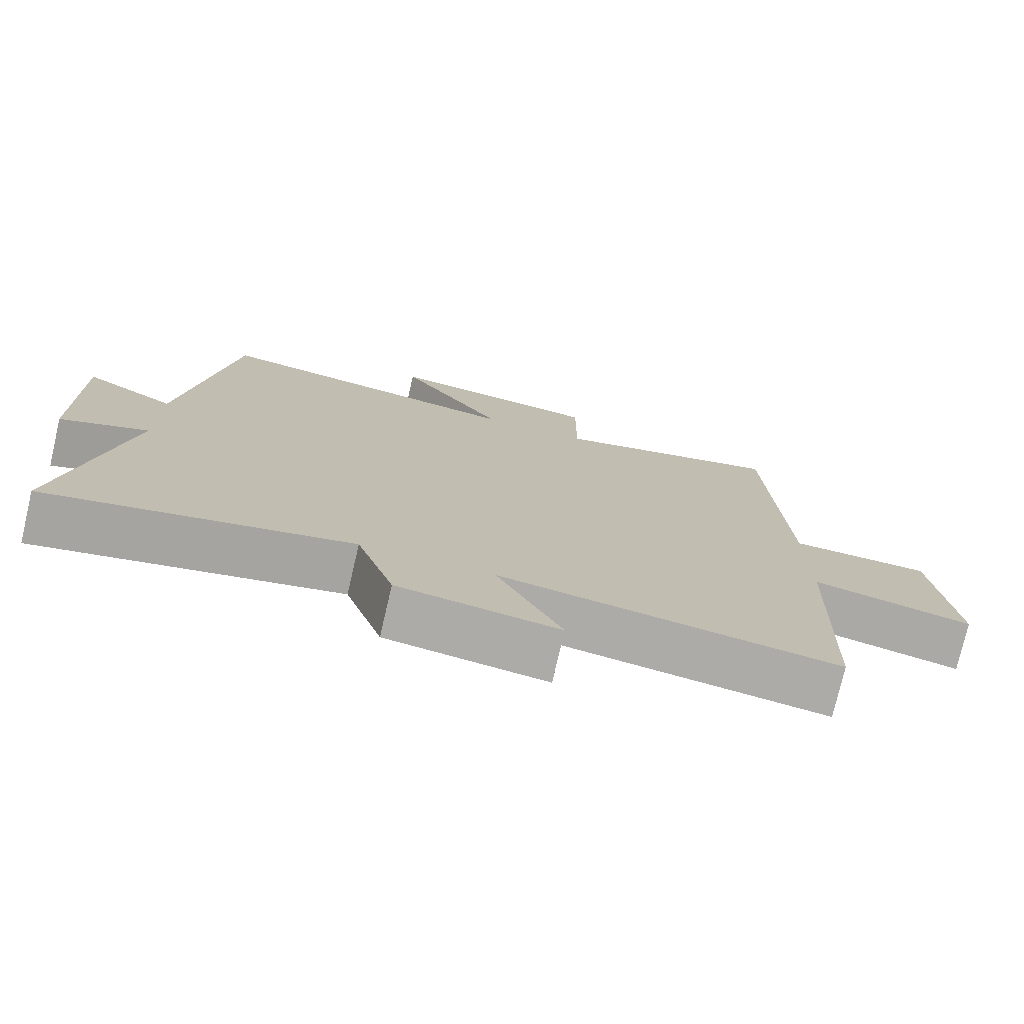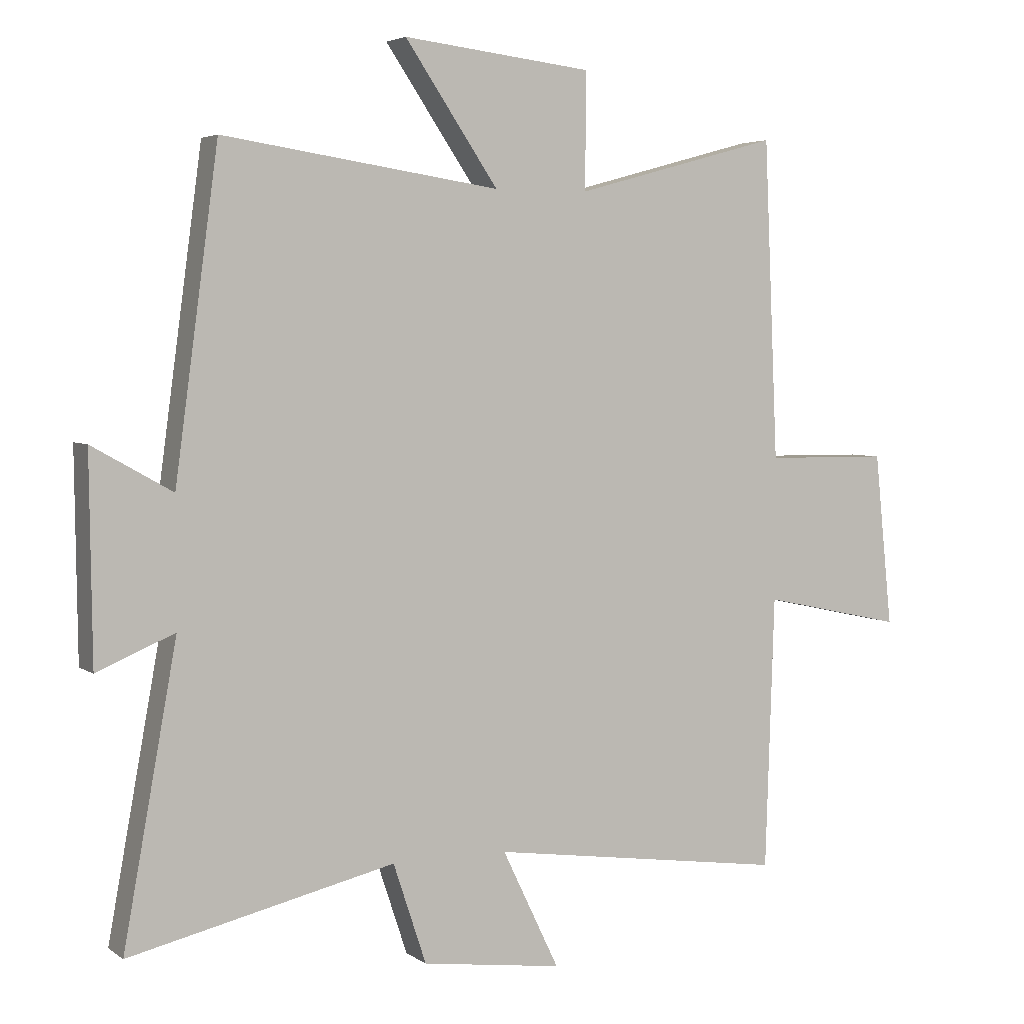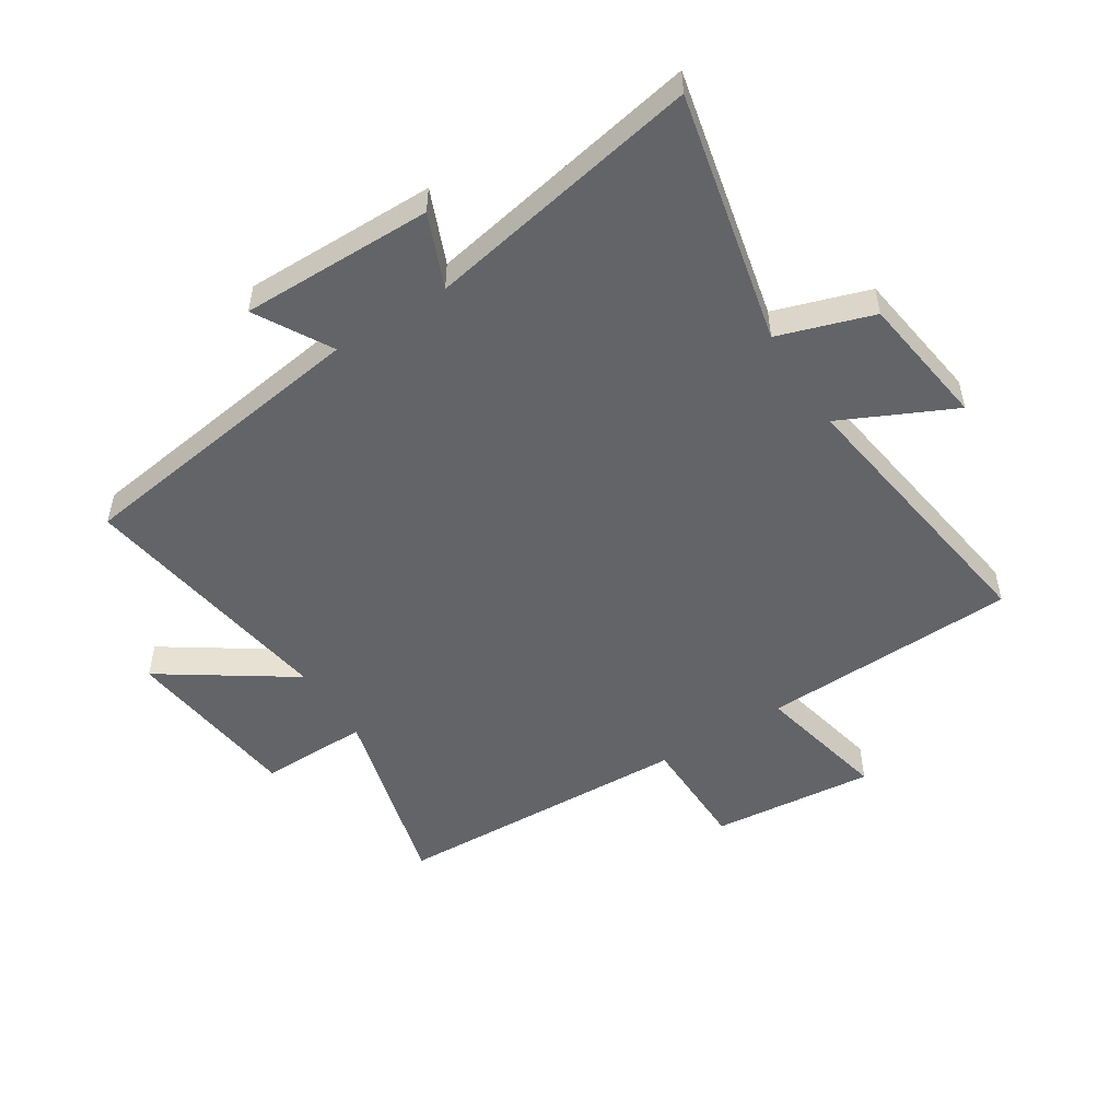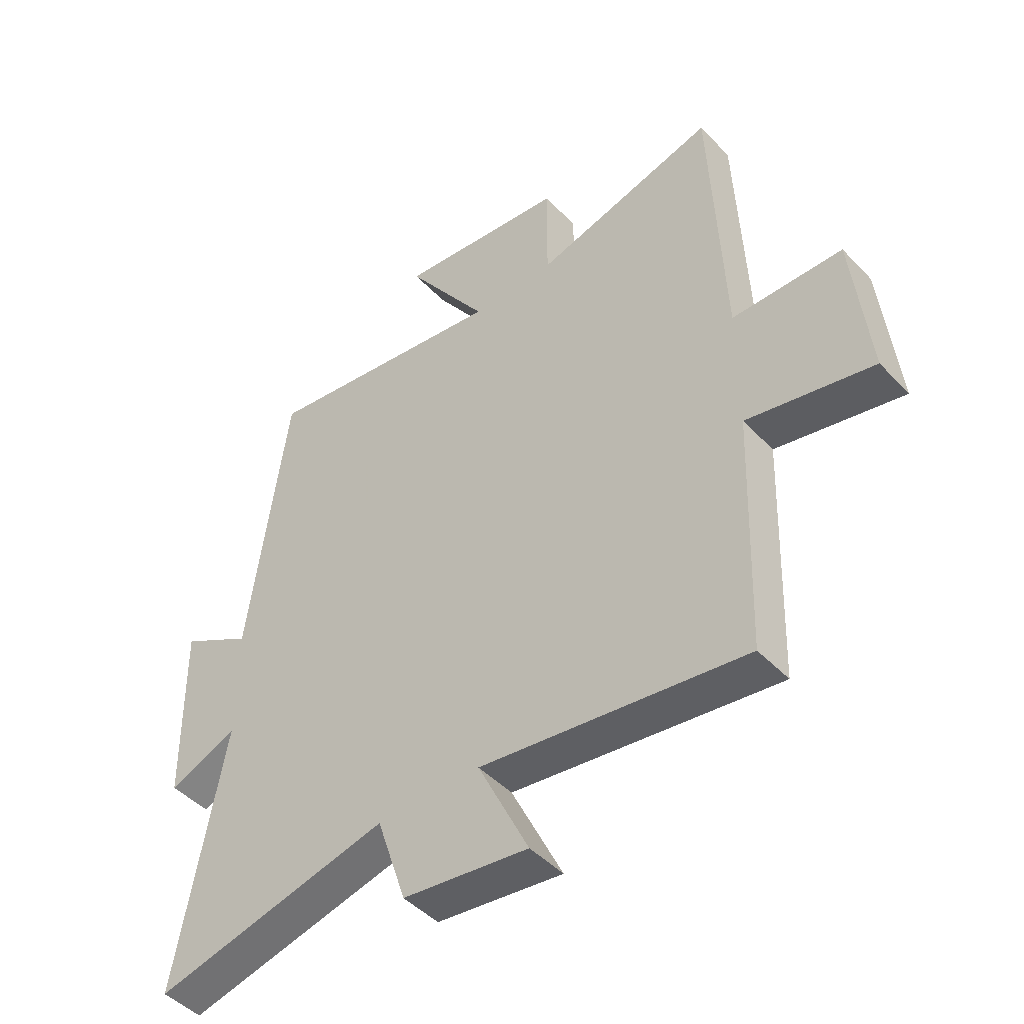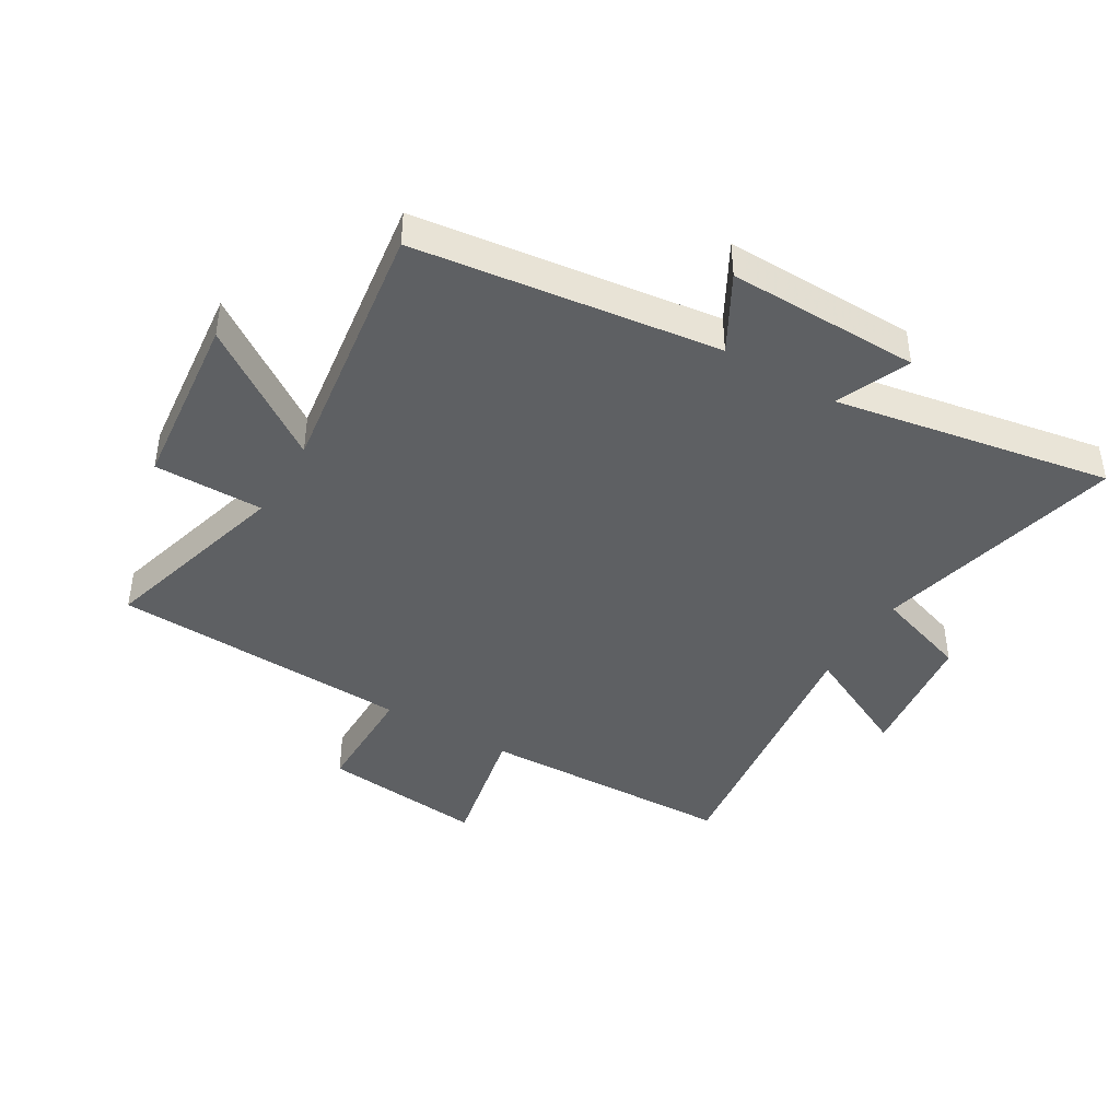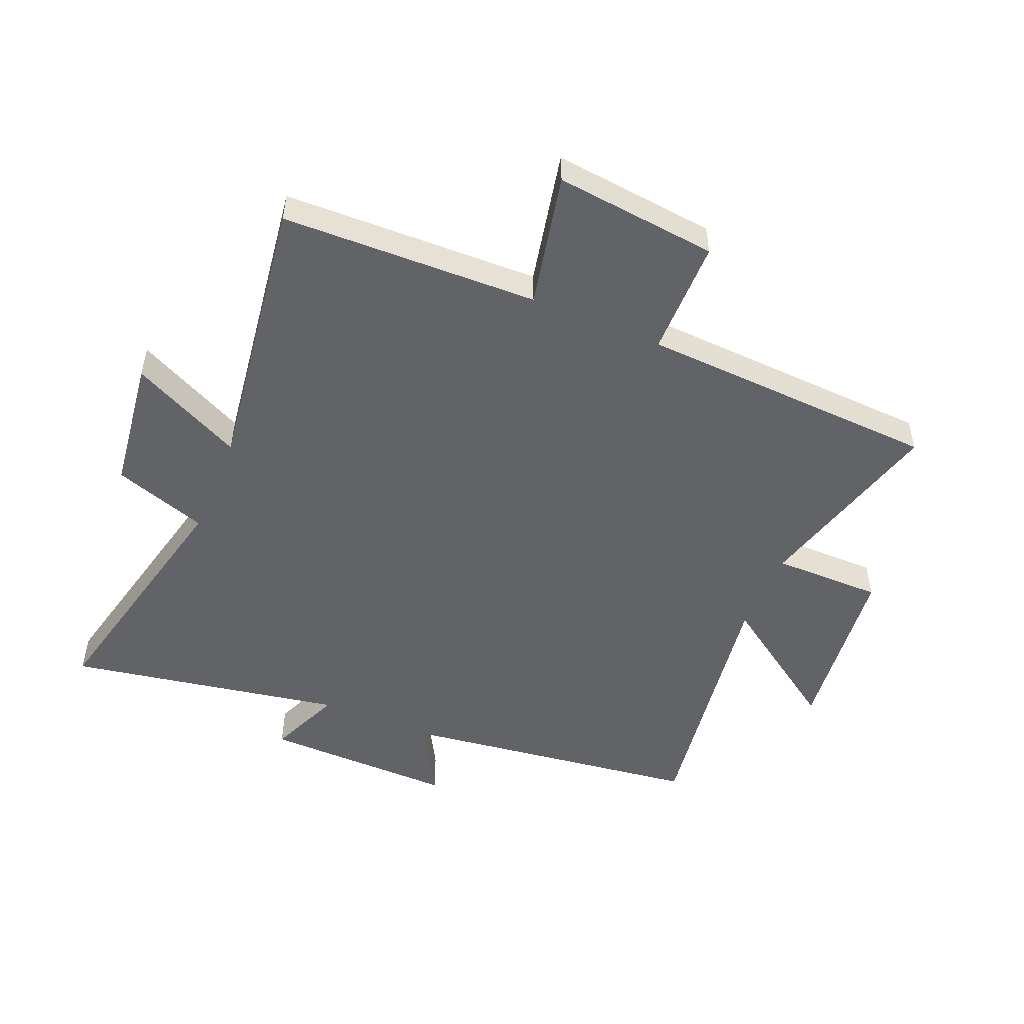
<metadata>
{"format":"obj","ext":"obj","renderer":"f3d","projection":"perspective","resolution":1024,"background":"white","views":[{"elev":-76.2,"azim":166.9,"up":"+Z"},{"elev":4.2,"azim":153.3,"up":"+Z"},{"elev":-51.1,"azim":122.7,"up":"+Y"},{"elev":-46.4,"azim":-139.5,"up":"+Z"},{"elev":-42.4,"azim":58.9,"up":"+Y"},{"elev":-51.0,"azim":-112.9,"up":"+Y"}]}
</metadata>
<code>
v -0.478 0.07 0.588
v -0.155 0.07 0.5
v -0.156 0.07 0.682
v 0.142 0.07 0.716
v -0.005 0.07 0.5
v 0.432 0.07 0.565
v 0.5 0.07 0.062
v 0.626 0.07 0.133
v 0.622 0.07 -0.187
v 0.5 0.07 -0.136
v 0.584 0.07 -0.596
v 0.166 0.07 -0.5
v 0.114 0.07 -0.657
v -0.108 0.07 -0.687
v -0.018 0.07 -0.5
v -0.486 0.07 -0.566
v -0.5 0.07 -0.138
v -0.723 0.07 -0.186
v -0.695 0.07 0.086
v -0.5 0.07 0.088
v -0.478 0 0.588
v -0.155 0 0.5
v -0.156 0 0.682
v 0.142 0 0.716
v -0.005 0 0.5
v 0.432 0 0.565
v 0.5 0 0.062
v 0.626 0 0.133
v 0.622 0 -0.187
v 0.5 0 -0.136
v 0.584 0 -0.596
v 0.166 0 -0.5
v 0.114 0 -0.657
v -0.108 0 -0.687
v -0.018 0 -0.5
v -0.486 0 -0.566
v -0.5 0 -0.138
v -0.723 0 -0.186
v -0.695 0 0.086
v -0.5 0 0.088
f 17 18 19 20
f 15 16 17 20
f 15 20 1 2
f 12 13 14 15
f 12 15 2 3
f 10 11 12 3
f 7 8 9 10
f 5 6 7 10
f 5 10 3
f 3 4 5
f 40 39 38 37
f 40 37 36 35
f 22 21 40 35
f 35 34 33 32
f 23 22 35 32
f 23 32 31 30
f 30 29 28 27
f 30 27 26 25
f 23 30 25
f 25 24 23
f 1 21 22 2
f 2 22 23 3
f 3 23 24 4
f 4 24 25 5
f 5 25 26 6
f 6 26 27 7
f 7 27 28 8
f 8 28 29 9
f 9 29 30 10
f 10 30 31 11
f 11 31 32 12
f 12 32 33 13
f 13 33 34 14
f 14 34 35 15
f 15 35 36 16
f 16 36 37 17
f 17 37 38 18
f 18 38 39 19
f 19 39 40 20
f 20 40 21 1

</code>
